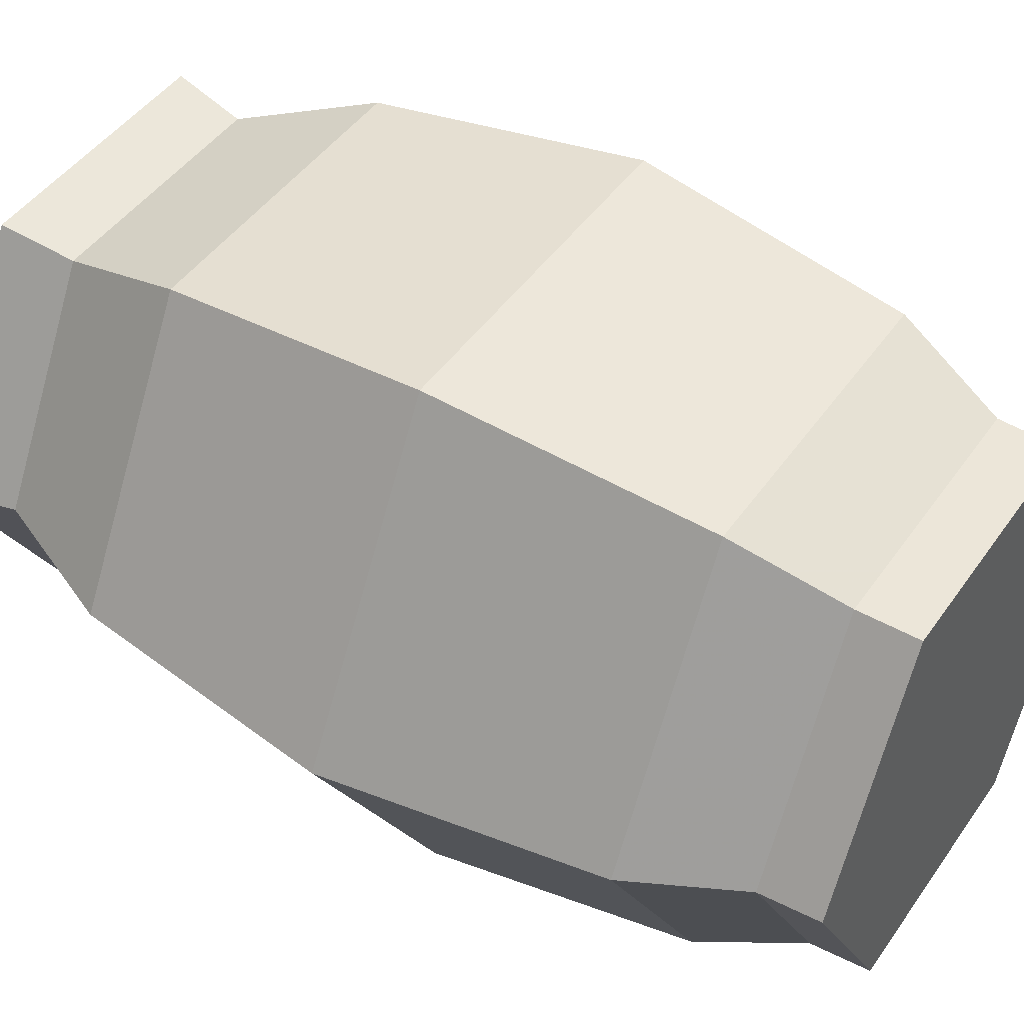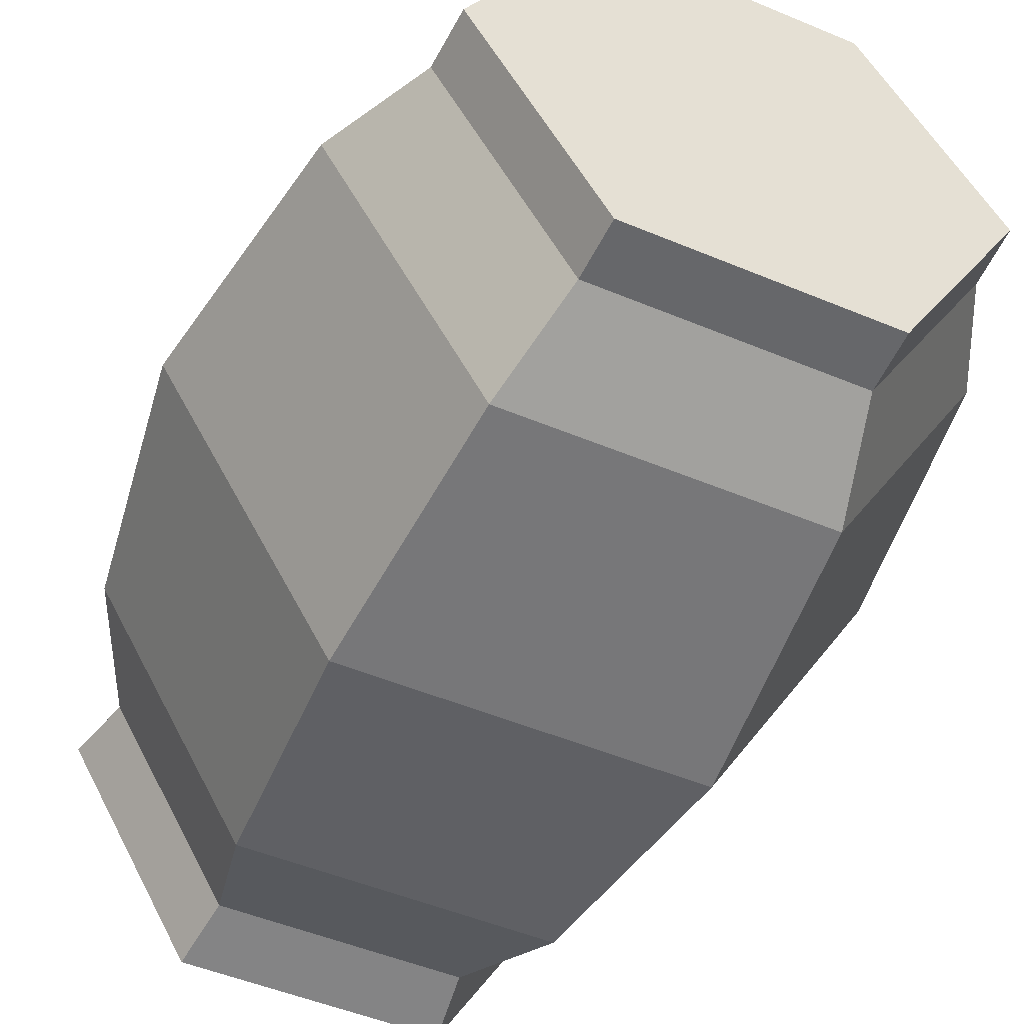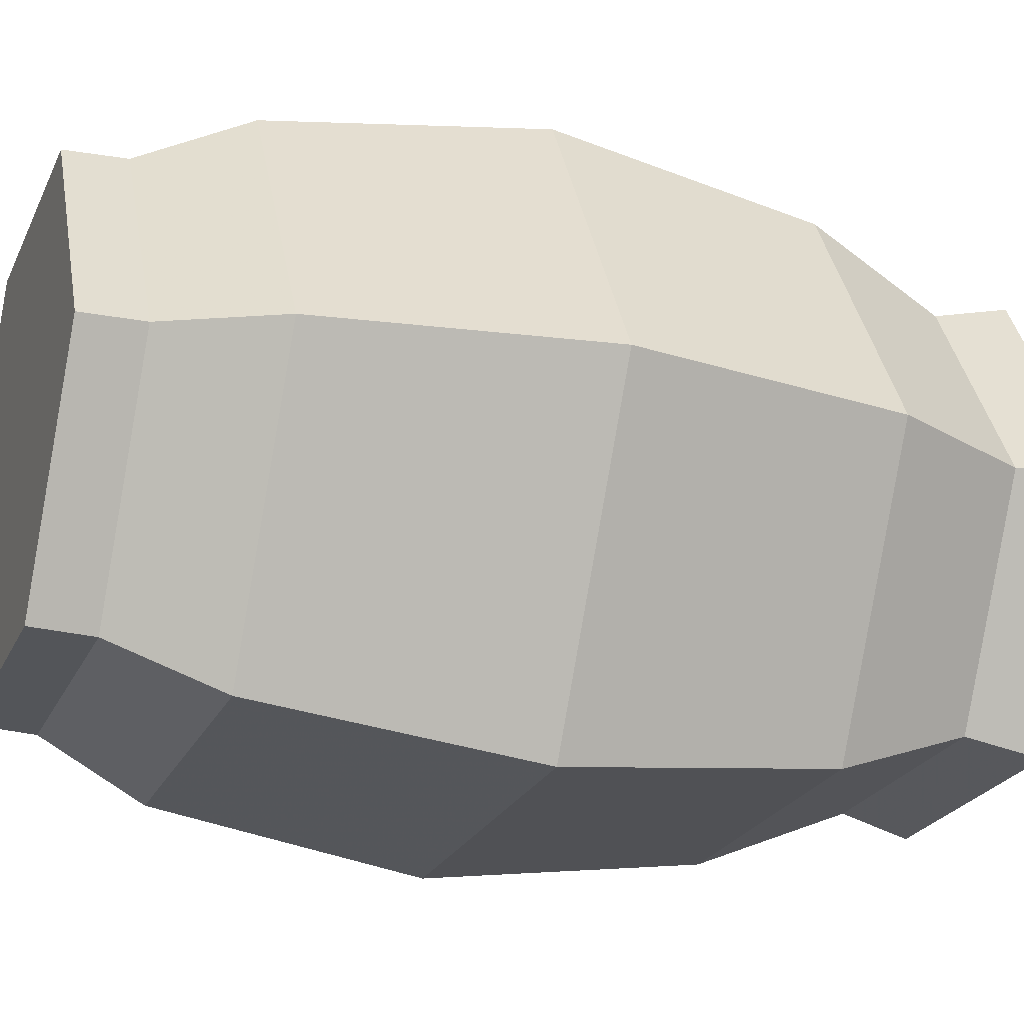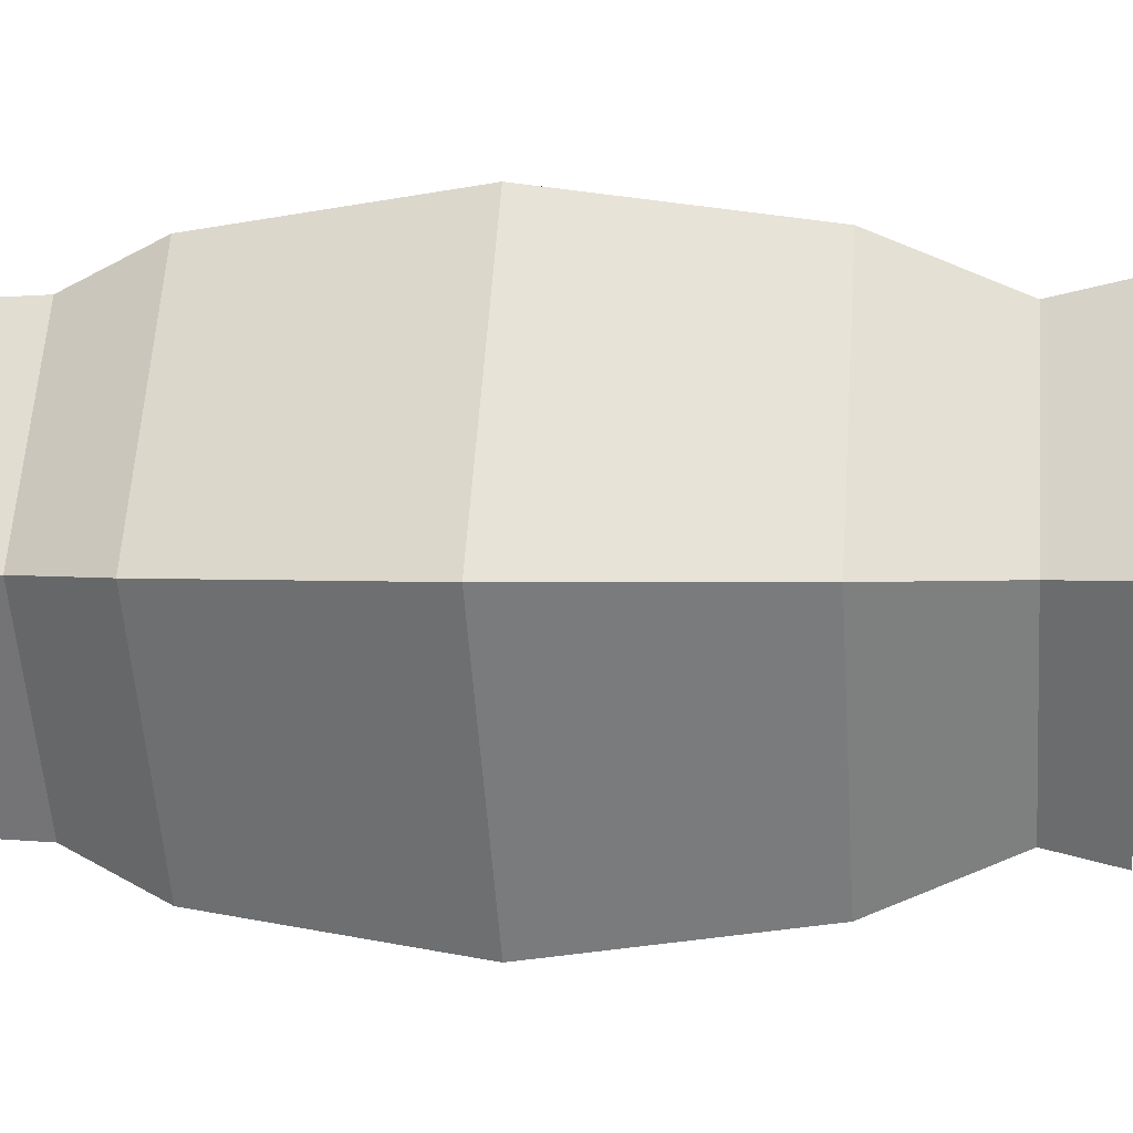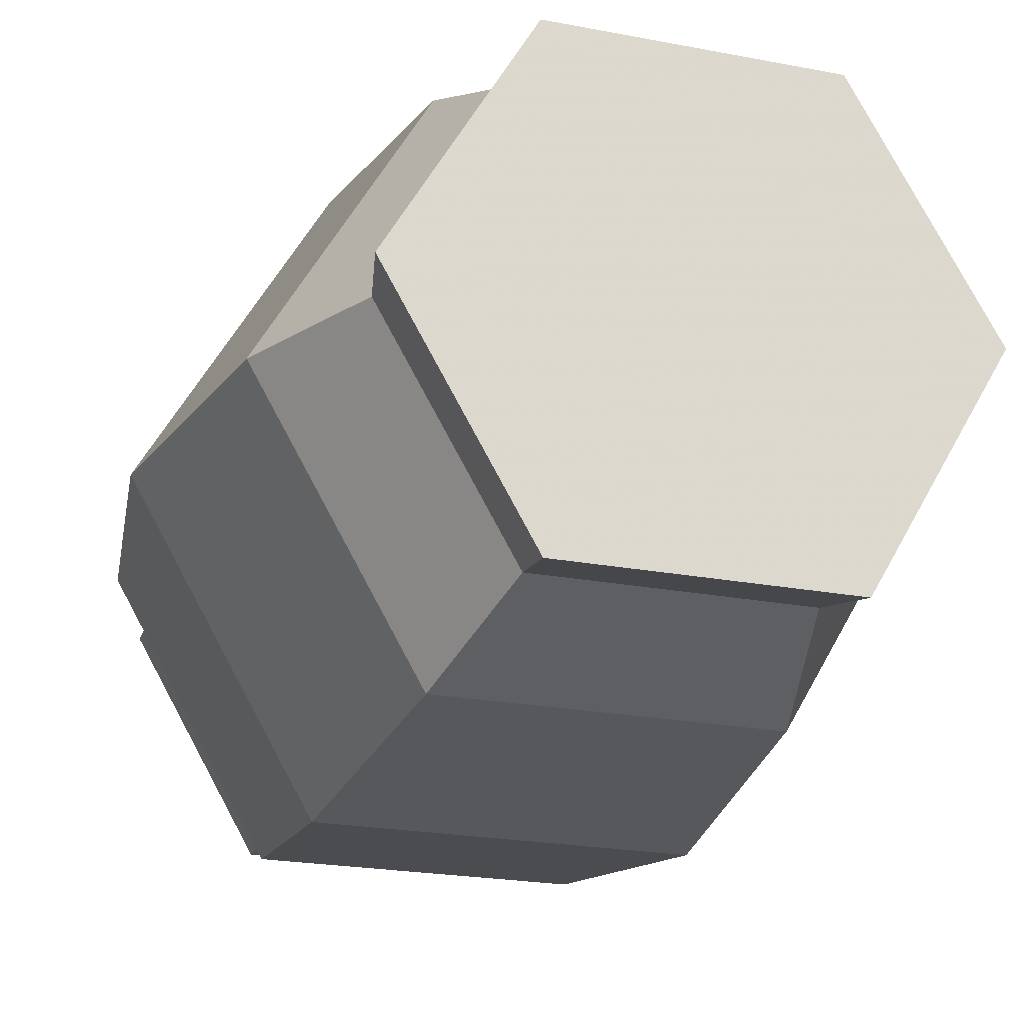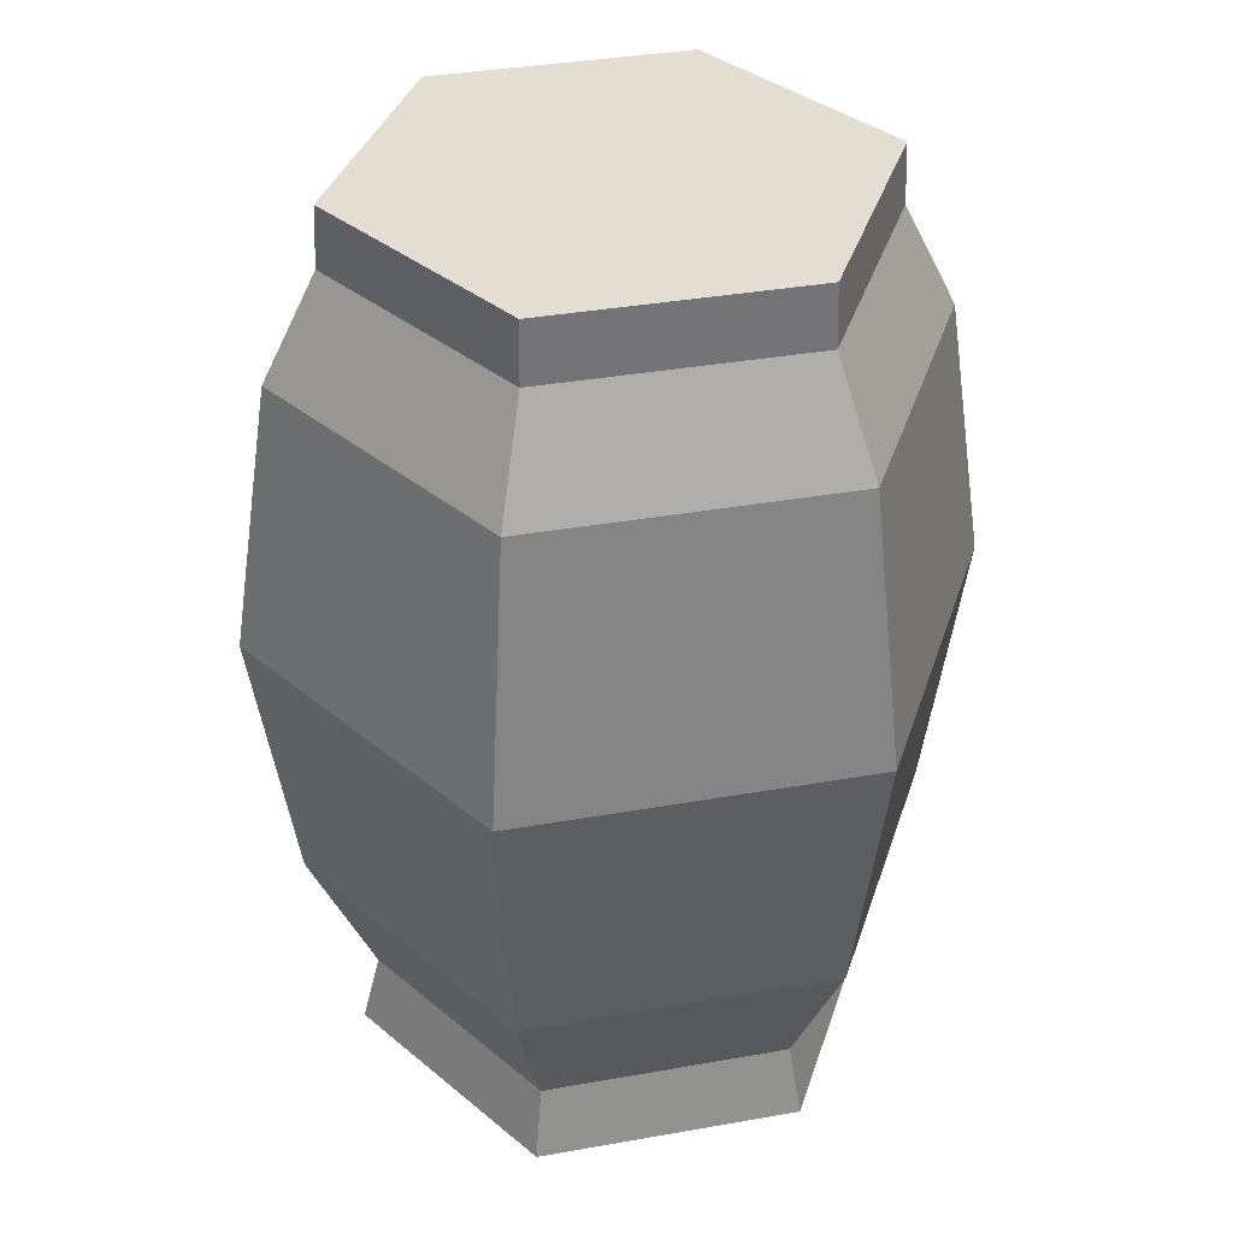
<metadata>
{"format":"obj","ext":"obj","renderer":"f3d","projection":"perspective","resolution":1024,"background":"white","views":[{"elev":45.6,"azim":-57.3,"up":"+Y"},{"elev":-50.1,"azim":-24.7,"up":"+Y"},{"elev":-23.6,"azim":70.0,"up":"+Y"},{"elev":1.9,"azim":98.3,"up":"+Y"},{"elev":-21.9,"azim":161.3,"up":"+Y"},{"elev":36.3,"azim":167.0,"up":"+Z"}]}
</metadata>
<code>
g mojianmutong02
v -8.228 14.53 5.069
v -8.843 15.6 0.1151
v -17.84 0.01392 0.1151
v -16.61 0.01392 5.069
v -10.43 18.34 51.66
v -21.01 0.01392 51.66
v -17.38 0.01392 58.88
v -8.615 15.2 58.88
v -8.615 15.2 58.88
v -17.38 0.01392 58.88
v -17.21 0.01392 62.96
v -8.528 15.05 62.96
v -21.05 0.01392 14.7
v -10.45 18.37 14.7
v -8.228 14.53 5.069
v -16.61 0.01392 5.069
v -23.81 0.01392 33.22
v -11.83 20.77 33.22
v 8.535 14.53 5.069
v 9.151 15.6 0.1151
v 8.923 15.2 58.88
v 10.73 18.34 51.66
v 8.923 15.2 58.88
v 8.836 15.05 62.96
v 10.75 18.37 14.7
v 8.535 14.53 5.069
v 12.14 20.77 33.22
v 16.92 0.01391 5.069
v 18.15 0.01391 0.1151
v 9.151 15.6 0.1151
v 8.535 14.53 5.069
v 21.31 0.01391 51.66
v 10.73 18.34 51.66
v 8.923 15.2 58.88
v 17.69 0.01391 58.88
v 17.69 0.01391 58.88
v 8.923 15.2 58.88
v 8.836 15.05 62.96
v 17.52 0.01391 62.96
v 10.75 18.37 14.7
v 21.35 0.01391 14.7
v 16.92 0.01391 5.069
v 8.535 14.53 5.069
v 12.14 20.77 33.22
v 24.12 0.01391 33.22
v -17.84 0.01392 0.1151
v -8.843 15.6 0.1151
v 9.151 15.6 0.1151
v 18.15 0.01391 0.1151
v -8.228 -14.5 5.069
v -8.843 -15.57 0.1151
v -10.43 -18.31 51.66
v -8.615 -15.17 58.88
v -8.615 -15.17 58.88
v -8.528 -15.02 62.96
v -8.228 -14.5 5.069
v -10.45 -18.35 14.7
v -11.83 -20.74 33.22
v 8.535 -14.5 5.069
v 9.151 -15.57 0.1151
v 10.73 -18.31 51.66
v 8.923 -15.17 58.88
v 8.923 -15.17 58.88
v 8.836 -15.02 62.96
v 8.535 -14.5 5.069
v 10.75 -18.35 14.7
v 12.14 -20.74 33.22
v 8.535 -14.5 5.069
v 9.151 -15.57 0.1151
v 8.923 -15.17 58.88
v 10.73 -18.31 51.66
v 8.836 -15.02 62.96
v 8.923 -15.17 58.88
v 10.75 -18.35 14.7
v 8.535 -14.5 5.069
v 12.14 -20.74 33.22
v 9.151 -15.57 0.1151
v -8.843 -15.57 0.1151
v -8.528 -15.02 62.96
v 8.836 -15.02 62.96
v 17.52 0.01391 62.96
v -17.21 0.01392 62.96
v 8.836 15.05 62.96
v -8.528 15.05 62.96
f 1 2 3
f 3 4 1
f 5 6 7
f 7 8 5
f 9 10 11
f 11 12 9
f 13 14 15
f 15 16 13
f 14 13 17
f 17 18 14
f 5 18 17
f 17 6 5
f 19 20 2
f 2 1 19
f 5 8 21
f 21 22 5
f 23 9 12
f 12 24 23
f 14 25 26
f 26 15 14
f 25 14 18
f 18 27 25
f 22 27 18
f 18 5 22
f 28 29 30
f 30 31 28
f 32 33 34
f 34 35 32
f 36 37 38
f 38 39 36
f 40 41 42
f 42 43 40
f 41 40 44
f 44 45 41
f 32 45 44
f 44 33 32
f 46 47 48
f 48 49 46
f 50 4 3
f 3 51 50
f 52 53 7
f 7 6 52
f 54 55 11
f 11 10 54
f 13 16 56
f 56 57 13
f 57 58 17
f 17 13 57
f 52 6 17
f 17 58 52
f 59 50 51
f 51 60 59
f 52 61 62
f 62 53 52
f 63 64 55
f 55 54 63
f 57 56 65
f 65 66 57
f 66 67 58
f 58 57 66
f 61 52 58
f 58 67 61
f 28 68 69
f 69 29 28
f 32 35 70
f 70 71 32
f 36 39 72
f 72 73 36
f 74 75 42
f 42 41 74
f 41 45 76
f 76 74 41
f 32 71 76
f 76 45 32
f 46 49 77
f 77 78 46
f 79 80 81
f 81 82 79
f 81 83 84
f 84 82 81

</code>
